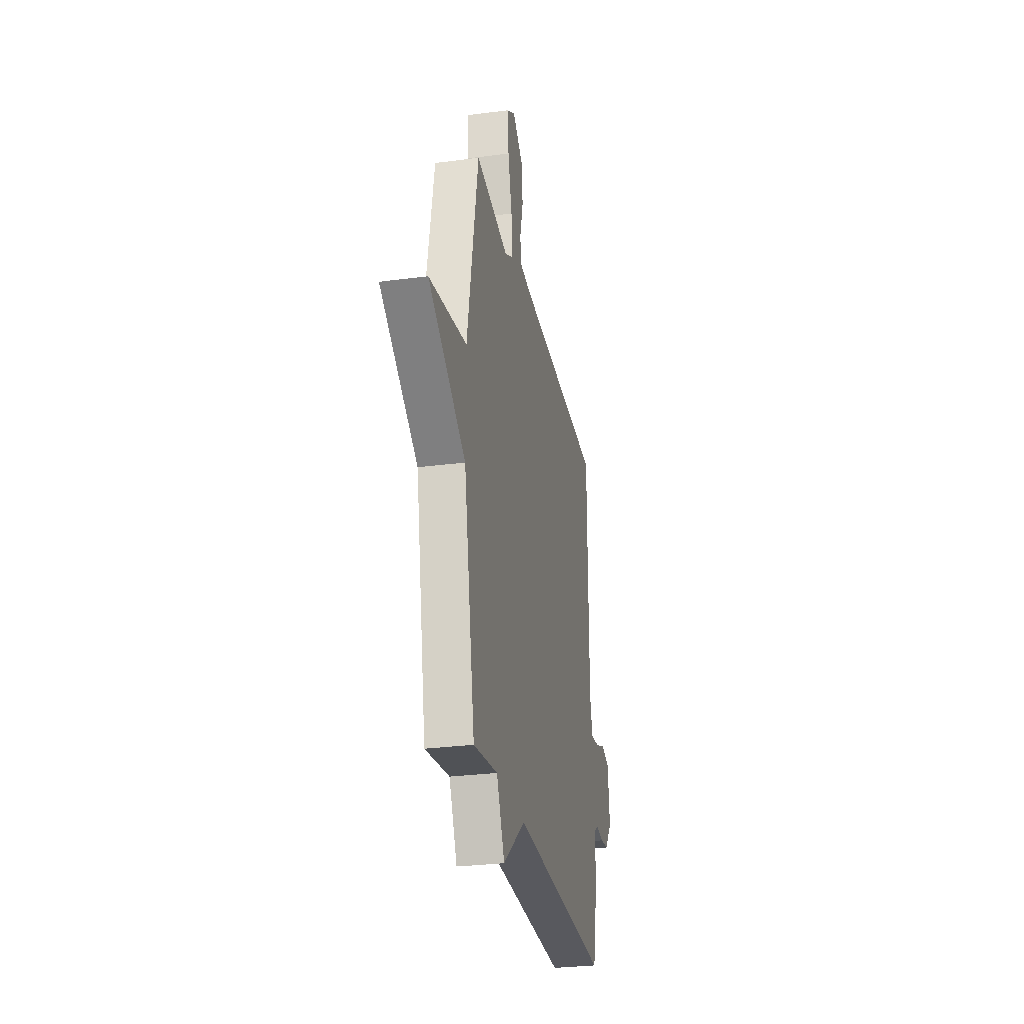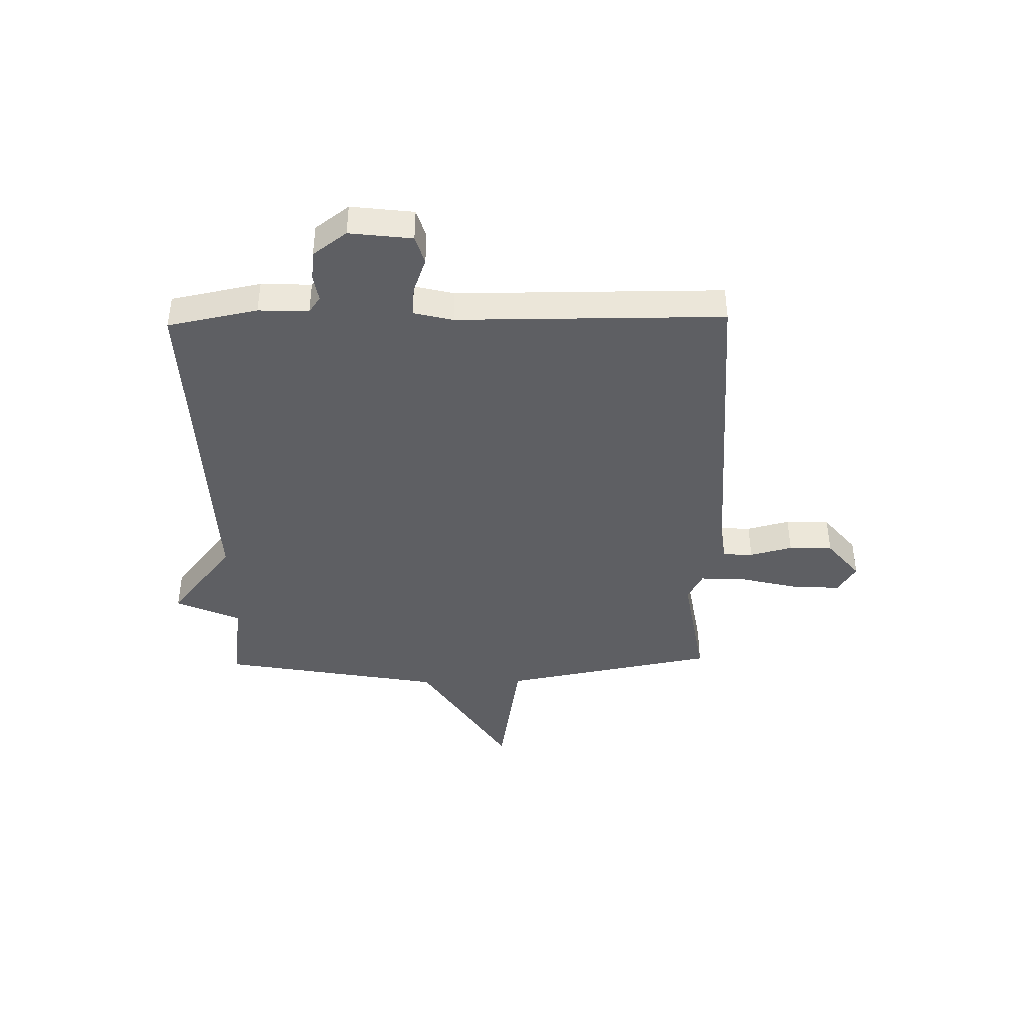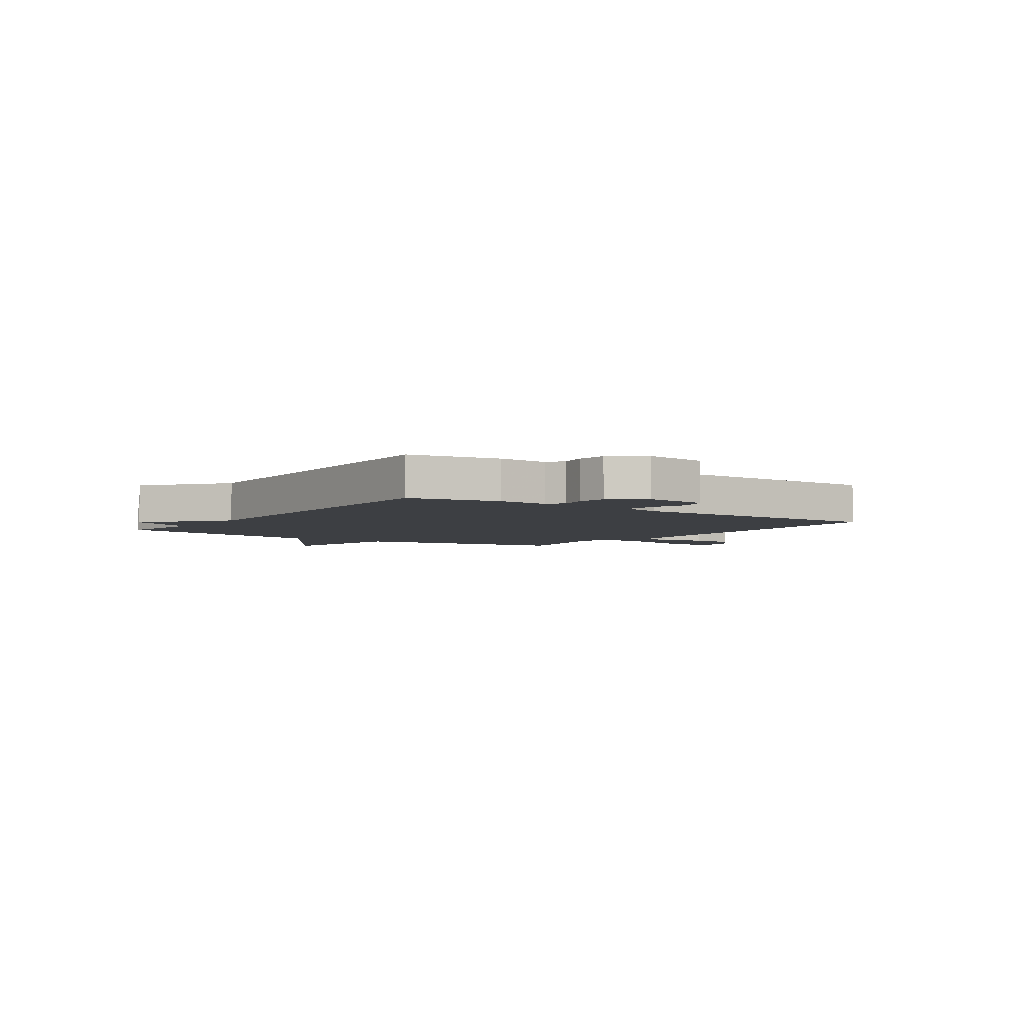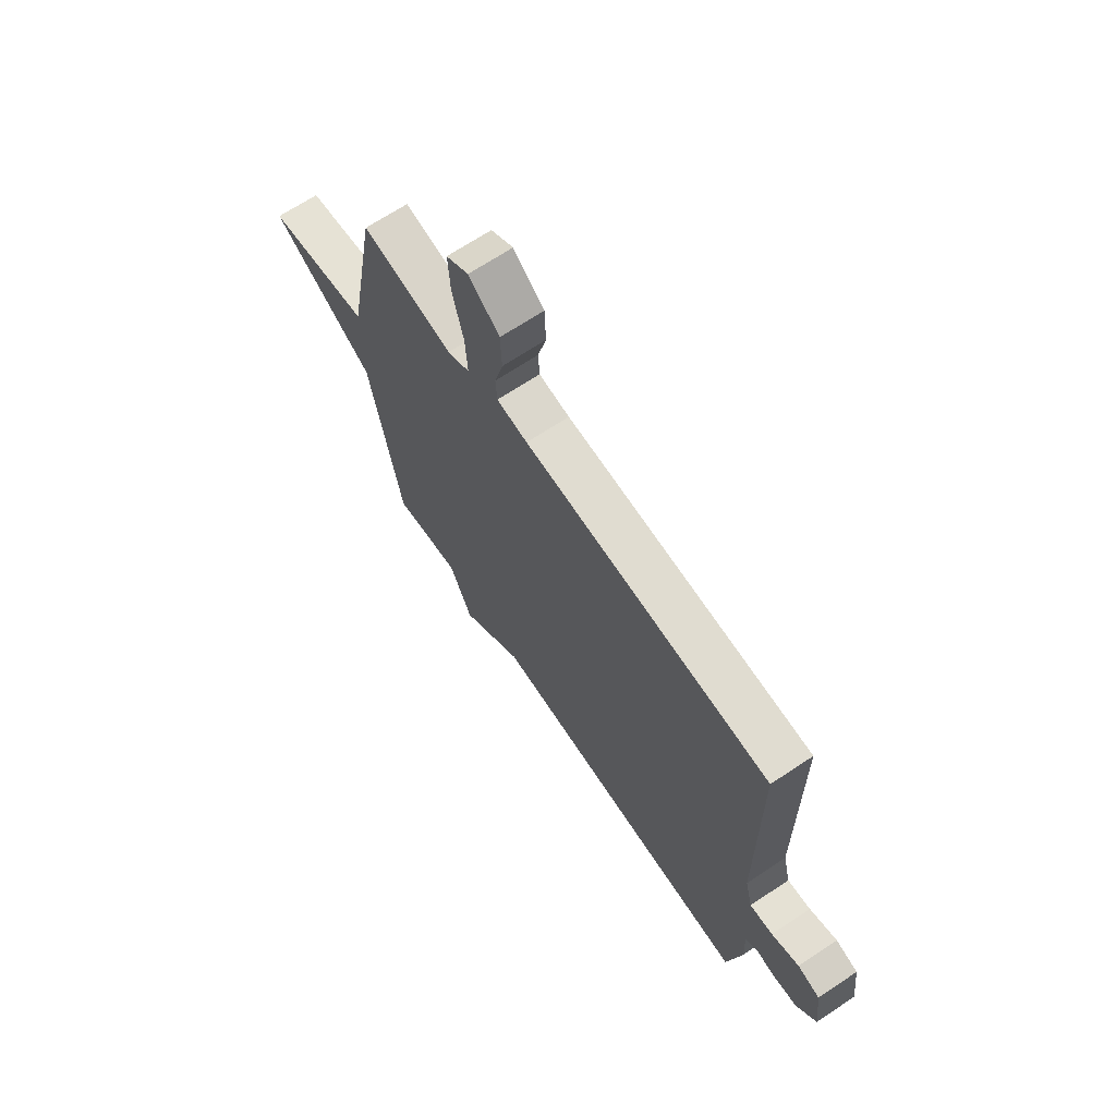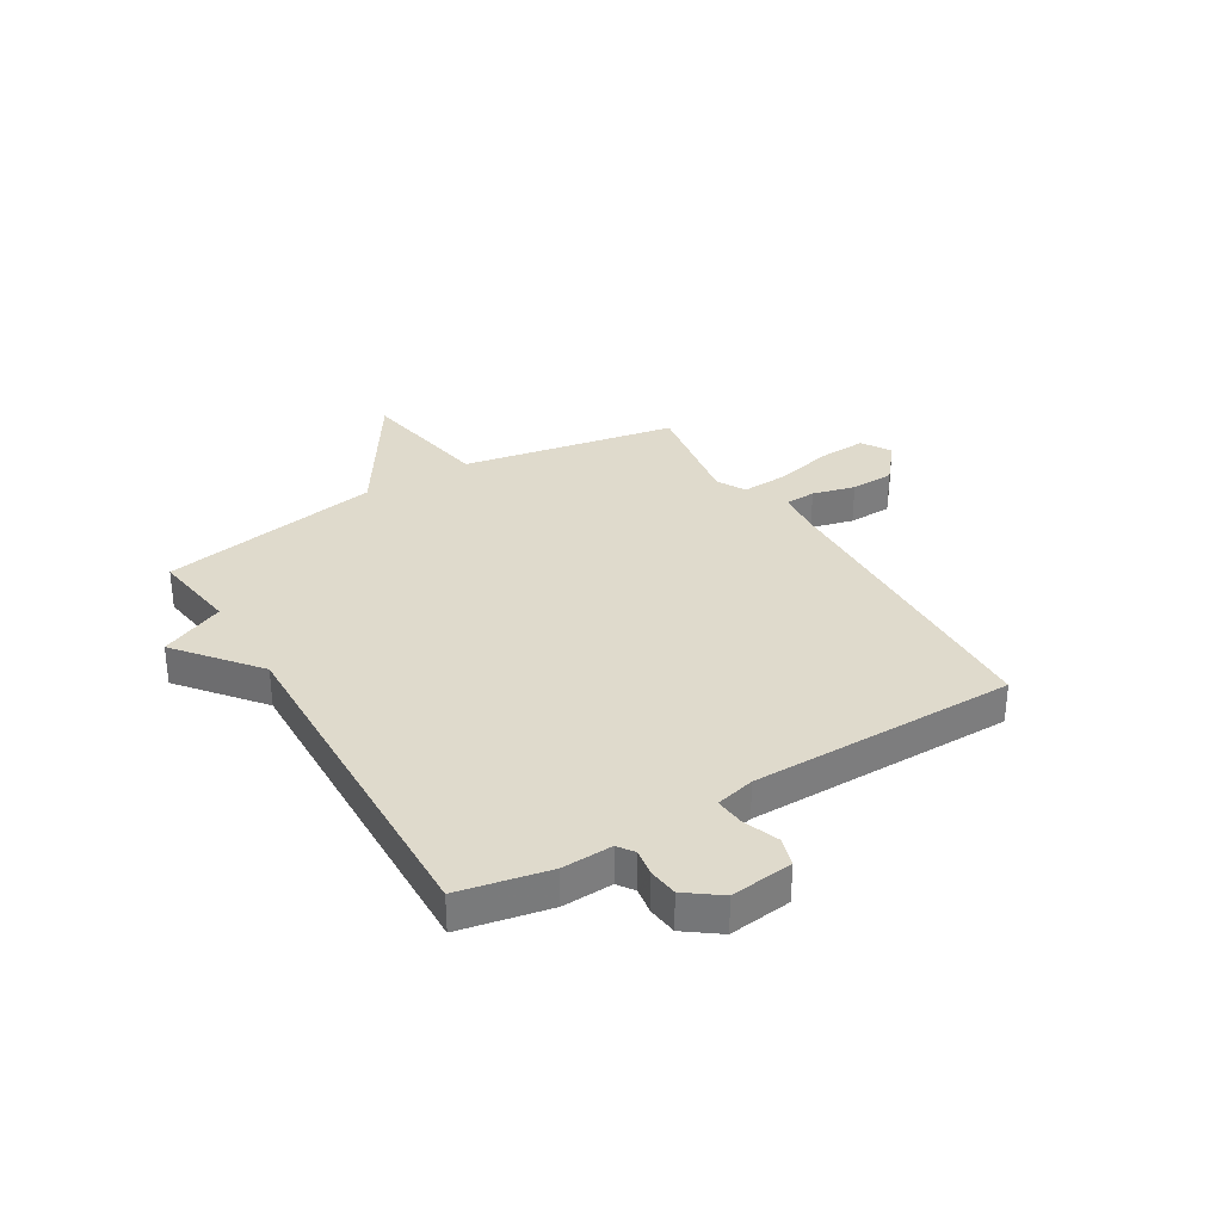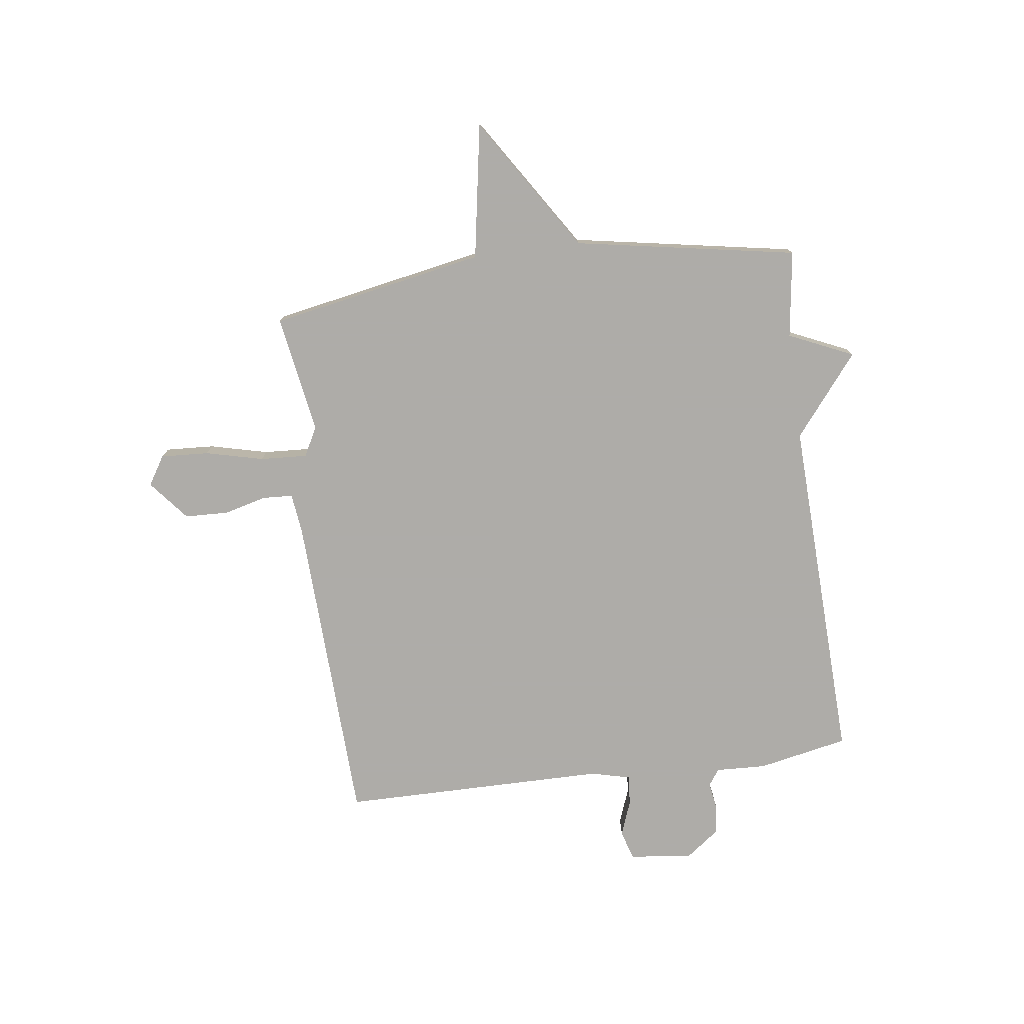
<metadata>
{"format":"obj","ext":"obj","renderer":"f3d","projection":"perspective","resolution":1024,"background":"white","views":[{"elev":-28.4,"azim":101.3,"up":"+Z"},{"elev":-41.5,"azim":-88.8,"up":"+Y"},{"elev":-4.1,"azim":-125.4,"up":"+Y"},{"elev":67.9,"azim":-123.7,"up":"+Z"},{"elev":32.5,"azim":-121.1,"up":"+Y"},{"elev":-77.0,"azim":97.6,"up":"+Y"}]}
</metadata>
<code>
v -0.5 0.07 0.5
v 0.081 0.07 0.523
v 0.154 0.07 0.532
v 0.157 0.07 0.587
v 0.137 0.07 0.665
v 0.14 0.07 0.745
v 0.213 0.07 0.805
v 0.266 0.07 0.772
v 0.261 0.07 0.684
v 0.235 0.07 0.578
v 0.23 0.07 0.492
v 0.283 0.07 0.464
v 0.5 0.07 0.5
v 0.573 0.07 0.107
v 0.819 0.07 0.065
v 0.573 0.07 -0.093
v 0.5 0.07 -0.5
v 0.341 0.07 -0.478
v 0.288 0.07 -0.596
v 0.141 0.07 -0.478
v -0.5 0.07 -0.5
v -0.533 0.07 -0.335
v -0.529 0.07 -0.243
v -0.559 0.07 -0.222
v -0.608 0.07 -0.23
v -0.662 0.07 -0.224
v -0.708 0.07 -0.162
v -0.694 0.07 -0.047
v -0.641 0.07 -0.031
v -0.576 0.07 -0.055
v -0.521 0.07 -0.06
v -0.503 0.07 0.012
v -0.5 0 0.5
v 0.081 0 0.523
v 0.154 0 0.532
v 0.157 0 0.587
v 0.137 0 0.665
v 0.14 0 0.745
v 0.213 0 0.805
v 0.266 0 0.772
v 0.261 0 0.684
v 0.235 0 0.578
v 0.23 0 0.492
v 0.283 0 0.464
v 0.5 0 0.5
v 0.573 0 0.107
v 0.819 0 0.065
v 0.573 0 -0.093
v 0.5 0 -0.5
v 0.341 0 -0.478
v 0.288 0 -0.596
v 0.141 0 -0.478
v -0.5 0 -0.5
v -0.533 0 -0.335
v -0.529 0 -0.243
v -0.559 0 -0.222
v -0.608 0 -0.23
v -0.662 0 -0.224
v -0.708 0 -0.162
v -0.694 0 -0.047
v -0.641 0 -0.031
v -0.576 0 -0.055
v -0.521 0 -0.06
v -0.503 0 0.012
f 28 29 30
f 27 28 30
f 26 27 30
f 25 26 30
f 24 25 30
f 23 24 30 31
f 23 31 32
f 22 23 32
f 21 22 32
f 20 21 32
f 18 19 20
f 16 17 18
f 32 1 2
f 20 32 2
f 18 20 2
f 16 18 2
f 12 13 14
f 11 12 14
f 8 9 10
f 7 8 10
f 6 7 10
f 5 6 10
f 4 5 10
f 3 4 10 11
f 2 3 11 14
f 14 15 16
f 2 14 16
f 62 61 60
f 62 60 59
f 62 59 58
f 62 58 57
f 62 57 56
f 63 62 56 55
f 64 63 55
f 64 55 54
f 64 54 53
f 64 53 52
f 52 51 50
f 50 49 48
f 34 33 64
f 34 64 52
f 34 52 50
f 34 50 48
f 46 45 44
f 46 44 43
f 42 41 40
f 42 40 39
f 42 39 38
f 42 38 37
f 42 37 36
f 43 42 36 35
f 46 43 35 34
f 48 47 46
f 48 46 34
f 1 33 34 2
f 2 34 35 3
f 3 35 36 4
f 4 36 37 5
f 5 37 38 6
f 6 38 39 7
f 7 39 40 8
f 8 40 41 9
f 9 41 42 10
f 10 42 43 11
f 11 43 44 12
f 12 44 45 13
f 13 45 46 14
f 14 46 47 15
f 15 47 48 16
f 16 48 49 17
f 17 49 50 18
f 18 50 51 19
f 19 51 52 20
f 20 52 53 21
f 21 53 54 22
f 22 54 55 23
f 23 55 56 24
f 24 56 57 25
f 25 57 58 26
f 26 58 59 27
f 27 59 60 28
f 28 60 61 29
f 29 61 62 30
f 30 62 63 31
f 31 63 64 32
f 32 64 33 1

</code>
